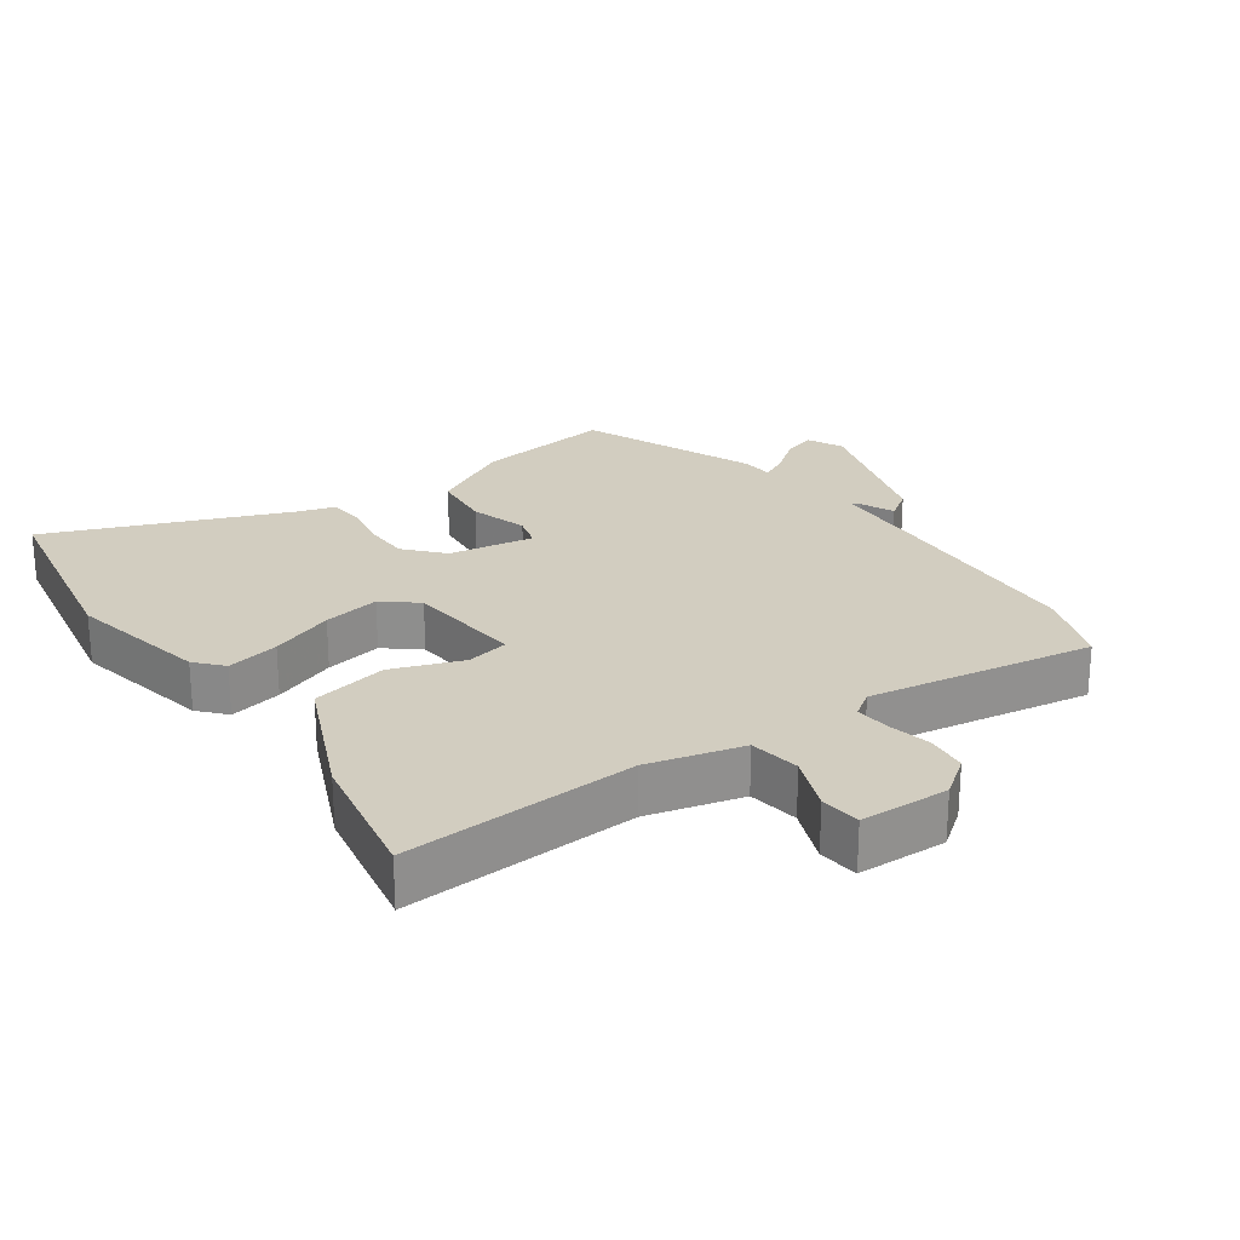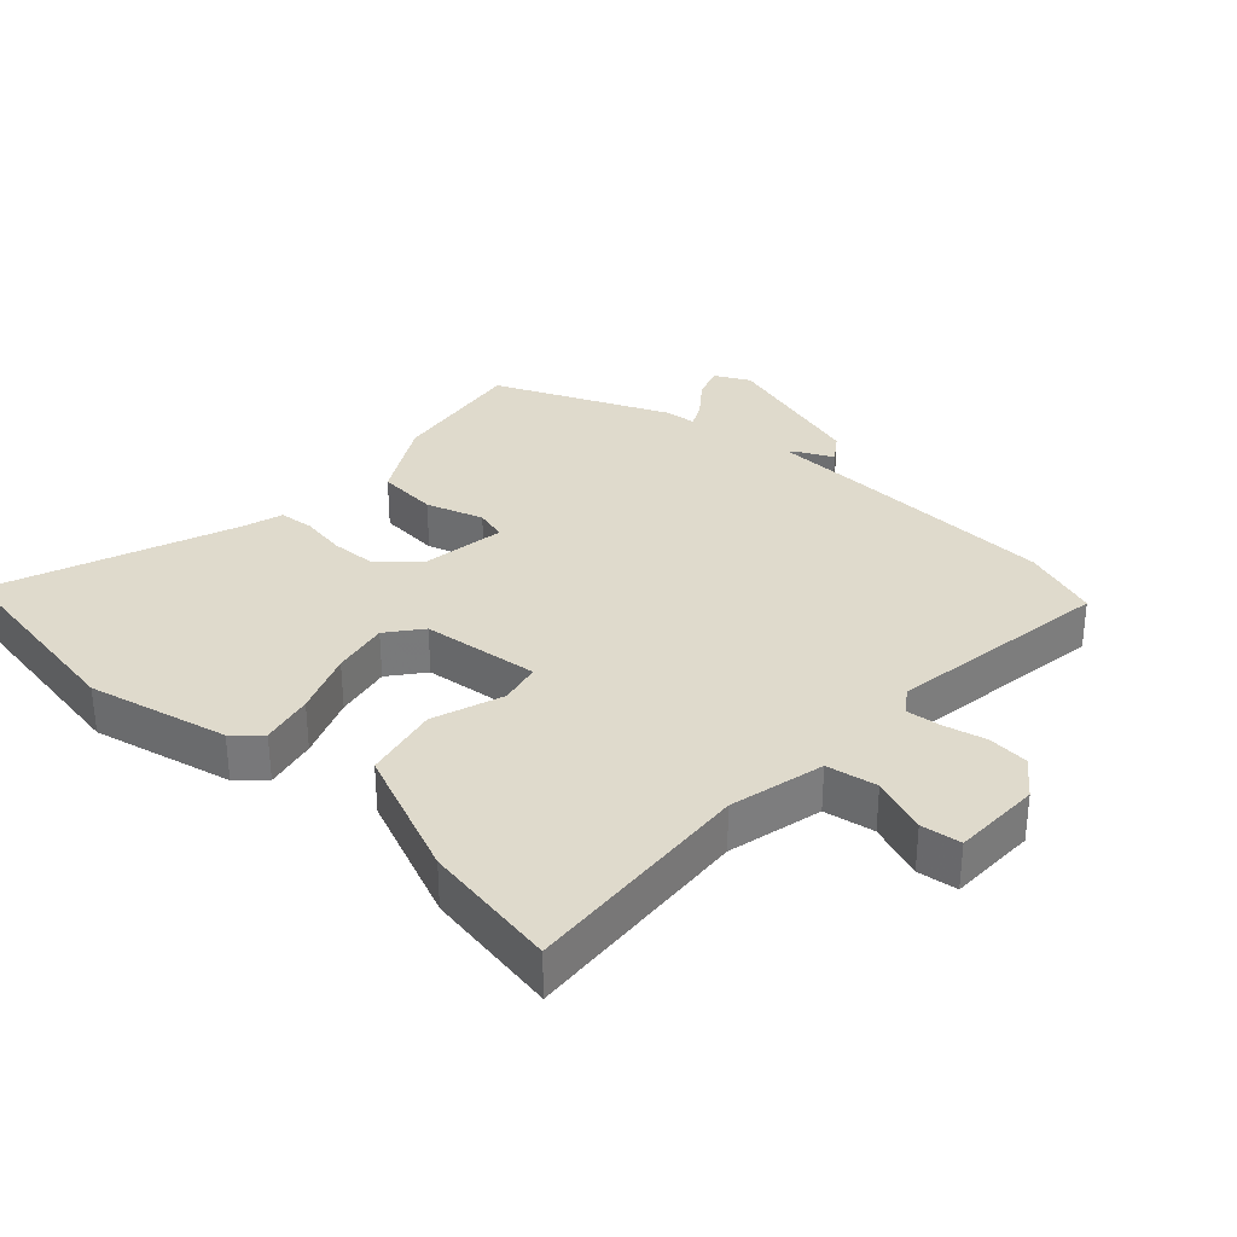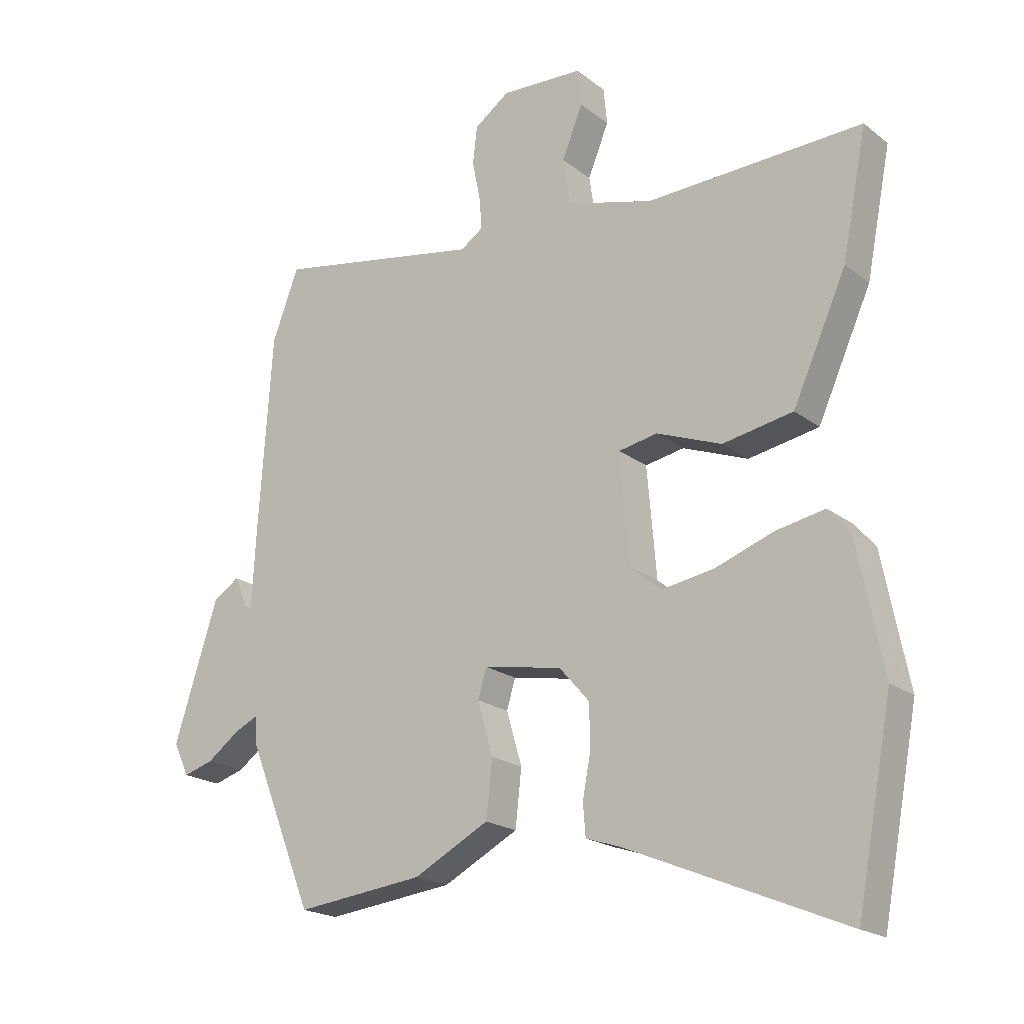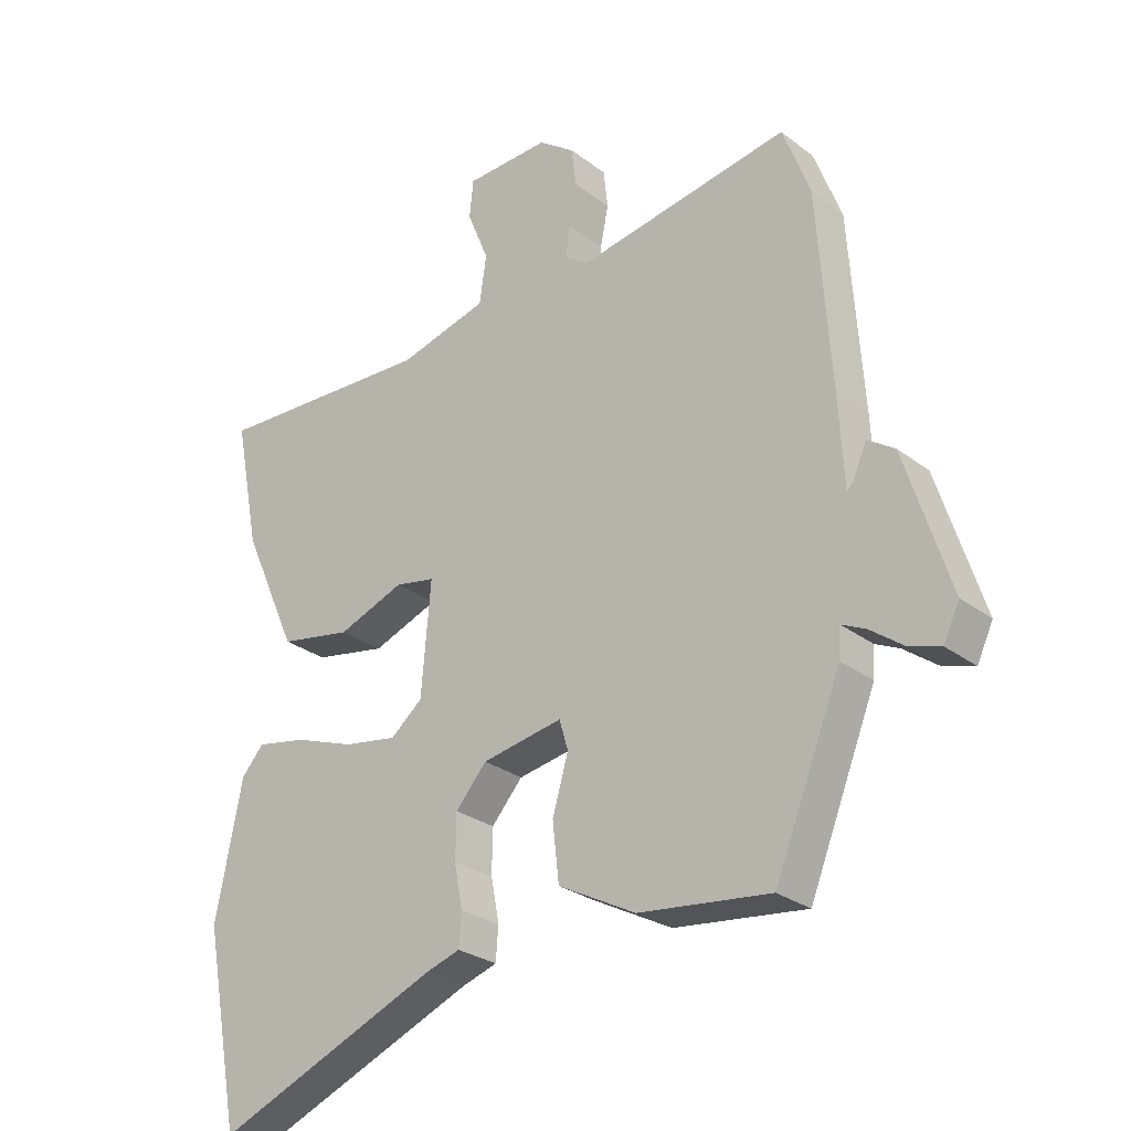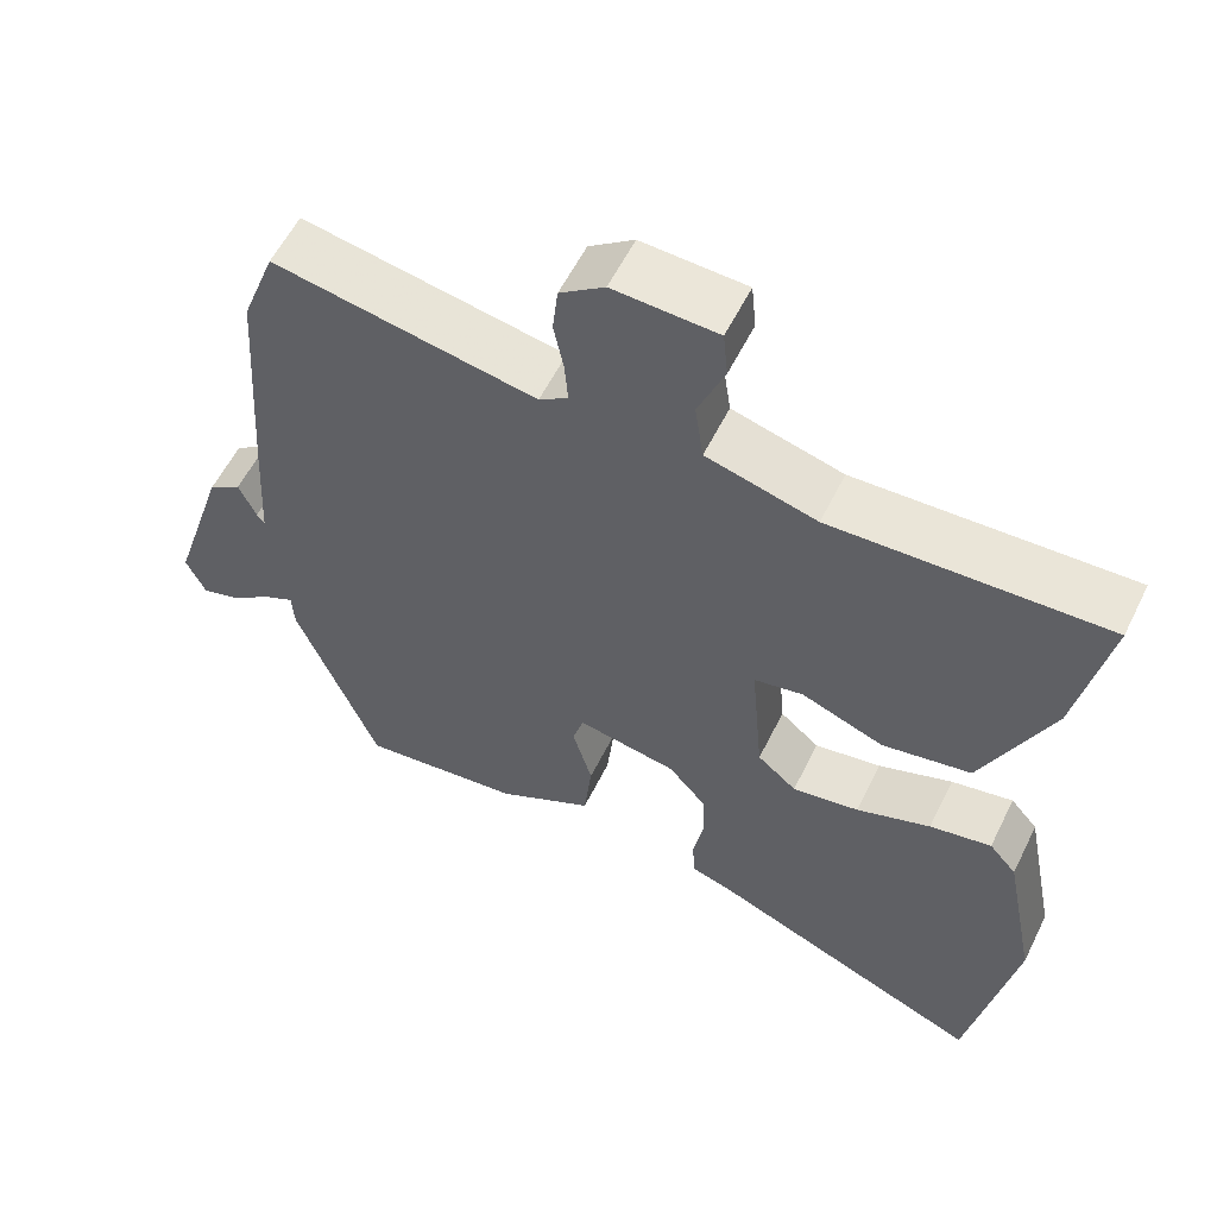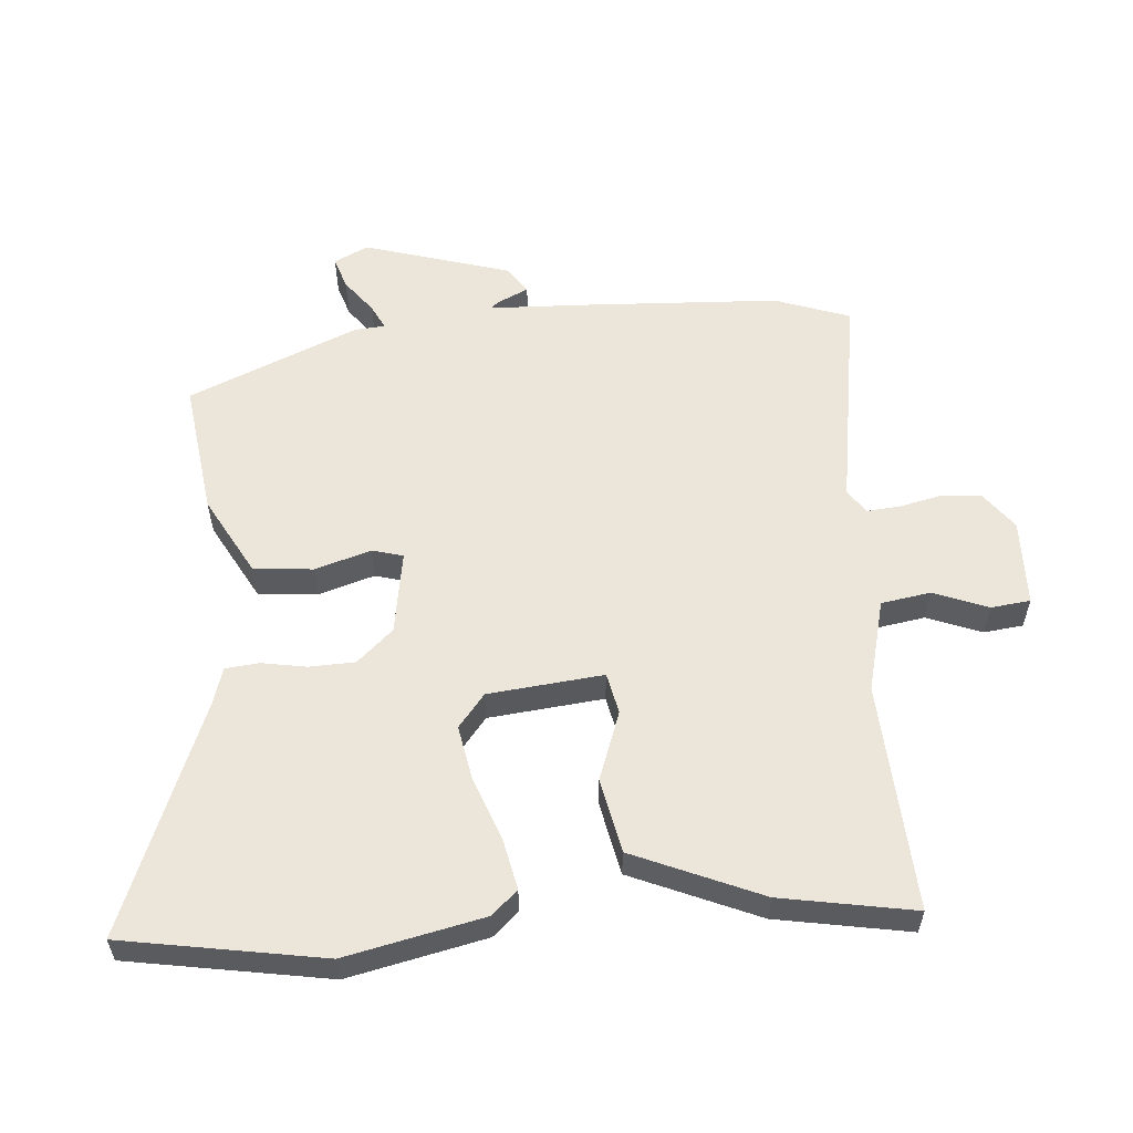
<metadata>
{"format":"obj","ext":"obj","renderer":"f3d","projection":"perspective","resolution":1024,"background":"white","views":[{"elev":24.5,"azim":-36.0,"up":"+Y"},{"elev":32.5,"azim":-49.1,"up":"+Y"},{"elev":-19.8,"azim":-144.1,"up":"+Z"},{"elev":-27.2,"azim":40.7,"up":"+Z"},{"elev":57.5,"azim":-153.9,"up":"+Z"},{"elev":57.2,"azim":-95.6,"up":"+Y"}]}
</metadata>
<code>
v 0.425 0.07 -0.494
v 0.218 0.07 -0.47
v 0.096 0.07 -0.406
v 0.086 0.07 -0.315
v 0.111 0.07 -0.229
v 0.097 0.07 -0.182
v -0.03 0.07 -0.205
v -0.079 0.07 -0.261
v -0.08 0.07 -0.331
v -0.067 0.07 -0.399
v -0.071 0.07 -0.451
v -0.126 0.07 -0.469
v -0.478 0.07 -0.616
v -0.536 0.07 -0.311
v -0.494 0.07 -0.1
v -0.459 0.07 -0.06
v -0.38 0.07 -0.075
v -0.285 0.07 -0.109
v -0.2 0.07 -0.123
v -0.15 0.07 -0.081
v -0.135 0.07 0.095
v -0.198 0.07 0.107
v -0.303 0.07 0.067
v -0.417 0.07 0.088
v -0.504 0.07 0.281
v -0.544 0.07 0.484
v -0.195 0.07 0.47
v -0.054 0.07 0.508
v -0.043 0.07 0.584
v -0.077 0.07 0.667
v -0.071 0.07 0.727
v 0.062 0.07 0.733
v 0.119 0.07 0.692
v 0.126 0.07 0.631
v 0.113 0.07 0.567
v 0.109 0.07 0.515
v 0.146 0.07 0.49
v 0.481 0.07 0.55
v 0.524 0.07 0.436
v 0.545 0.07 0.128
v 0.553 0.07 -0.015
v 0.563 0.07 -0.004
v 0.585 0.07 0.045
v 0.627 0.07 0.017
v 0.698 0.07 -0.205
v 0.673 0.07 -0.258
v 0.624 0.07 -0.243
v 0.571 0.07 -0.204
v 0.533 0.07 -0.186
v 0.53 0.07 -0.233
v 0.425 0 -0.494
v 0.218 0 -0.47
v 0.096 0 -0.406
v 0.086 0 -0.315
v 0.111 0 -0.229
v 0.097 0 -0.182
v -0.03 0 -0.205
v -0.079 0 -0.261
v -0.08 0 -0.331
v -0.067 0 -0.399
v -0.071 0 -0.451
v -0.126 0 -0.469
v -0.478 0 -0.616
v -0.536 0 -0.311
v -0.494 0 -0.1
v -0.459 0 -0.06
v -0.38 0 -0.075
v -0.285 0 -0.109
v -0.2 0 -0.123
v -0.15 0 -0.081
v -0.135 0 0.095
v -0.198 0 0.107
v -0.303 0 0.067
v -0.417 0 0.088
v -0.504 0 0.281
v -0.544 0 0.484
v -0.195 0 0.47
v -0.054 0 0.508
v -0.043 0 0.584
v -0.077 0 0.667
v -0.071 0 0.727
v 0.062 0 0.733
v 0.119 0 0.692
v 0.126 0 0.631
v 0.113 0 0.567
v 0.109 0 0.515
v 0.146 0 0.49
v 0.481 0 0.55
v 0.524 0 0.436
v 0.545 0 0.128
v 0.553 0 -0.015
v 0.563 0 -0.004
v 0.585 0 0.045
v 0.627 0 0.017
v 0.698 0 -0.205
v 0.673 0 -0.258
v 0.624 0 -0.243
v 0.571 0 -0.204
v 0.533 0 -0.186
v 0.53 0 -0.233
f 3 4 5
f 2 3 5
f 1 2 5
f 50 1 5
f 49 50 5
f 46 47 48
f 45 46 48
f 44 45 48
f 43 44 48
f 42 43 48
f 41 42 48 49
f 49 5 6
f 41 49 6
f 40 41 6
f 39 40 6
f 38 39 6
f 37 38 6
f 33 34 35
f 32 33 35
f 31 32 35
f 30 31 35
f 29 30 35
f 28 29 35 36
f 37 6 7
f 36 37 7
f 28 36 7
f 27 28 7
f 25 26 27
f 24 25 27
f 23 24 27
f 22 23 27
f 16 17 18
f 15 16 18
f 14 15 18
f 13 14 18
f 12 13 18
f 12 18 19
f 11 12 19
f 10 11 19
f 9 10 19
f 8 9 19 20
f 21 22 27
f 21 27 7
f 7 8 20 21
f 55 54 53
f 55 53 52
f 55 52 51
f 55 51 100
f 55 100 99
f 98 97 96
f 98 96 95
f 98 95 94
f 98 94 93
f 98 93 92
f 99 98 92 91
f 56 55 99
f 56 99 91
f 56 91 90
f 56 90 89
f 56 89 88
f 56 88 87
f 85 84 83
f 85 83 82
f 85 82 81
f 85 81 80
f 85 80 79
f 86 85 79 78
f 57 56 87
f 57 87 86
f 57 86 78
f 57 78 77
f 77 76 75
f 77 75 74
f 77 74 73
f 77 73 72
f 68 67 66
f 68 66 65
f 68 65 64
f 68 64 63
f 68 63 62
f 69 68 62
f 69 62 61
f 69 61 60
f 69 60 59
f 70 69 59 58
f 77 72 71
f 57 77 71
f 71 70 58 57
f 1 51 52 2
f 2 52 53 3
f 3 53 54 4
f 4 54 55 5
f 5 55 56 6
f 6 56 57 7
f 7 57 58 8
f 8 58 59 9
f 9 59 60 10
f 10 60 61 11
f 11 61 62 12
f 12 62 63 13
f 13 63 64 14
f 14 64 65 15
f 15 65 66 16
f 16 66 67 17
f 17 67 68 18
f 18 68 69 19
f 19 69 70 20
f 20 70 71 21
f 21 71 72 22
f 22 72 73 23
f 23 73 74 24
f 24 74 75 25
f 25 75 76 26
f 26 76 77 27
f 27 77 78 28
f 28 78 79 29
f 29 79 80 30
f 30 80 81 31
f 31 81 82 32
f 32 82 83 33
f 33 83 84 34
f 34 84 85 35
f 35 85 86 36
f 36 86 87 37
f 37 87 88 38
f 38 88 89 39
f 39 89 90 40
f 40 90 91 41
f 41 91 92 42
f 42 92 93 43
f 43 93 94 44
f 44 94 95 45
f 45 95 96 46
f 46 96 97 47
f 47 97 98 48
f 48 98 99 49
f 49 99 100 50
f 50 100 51 1

</code>
